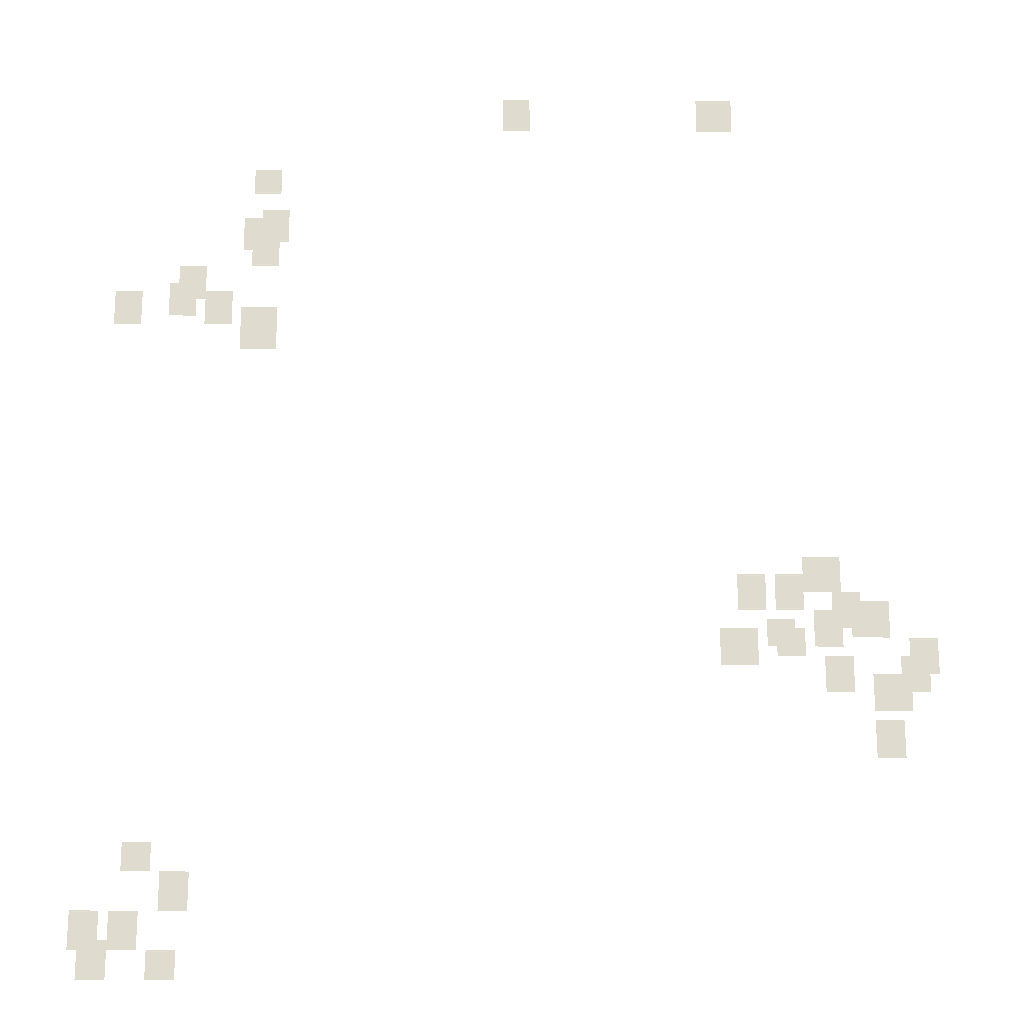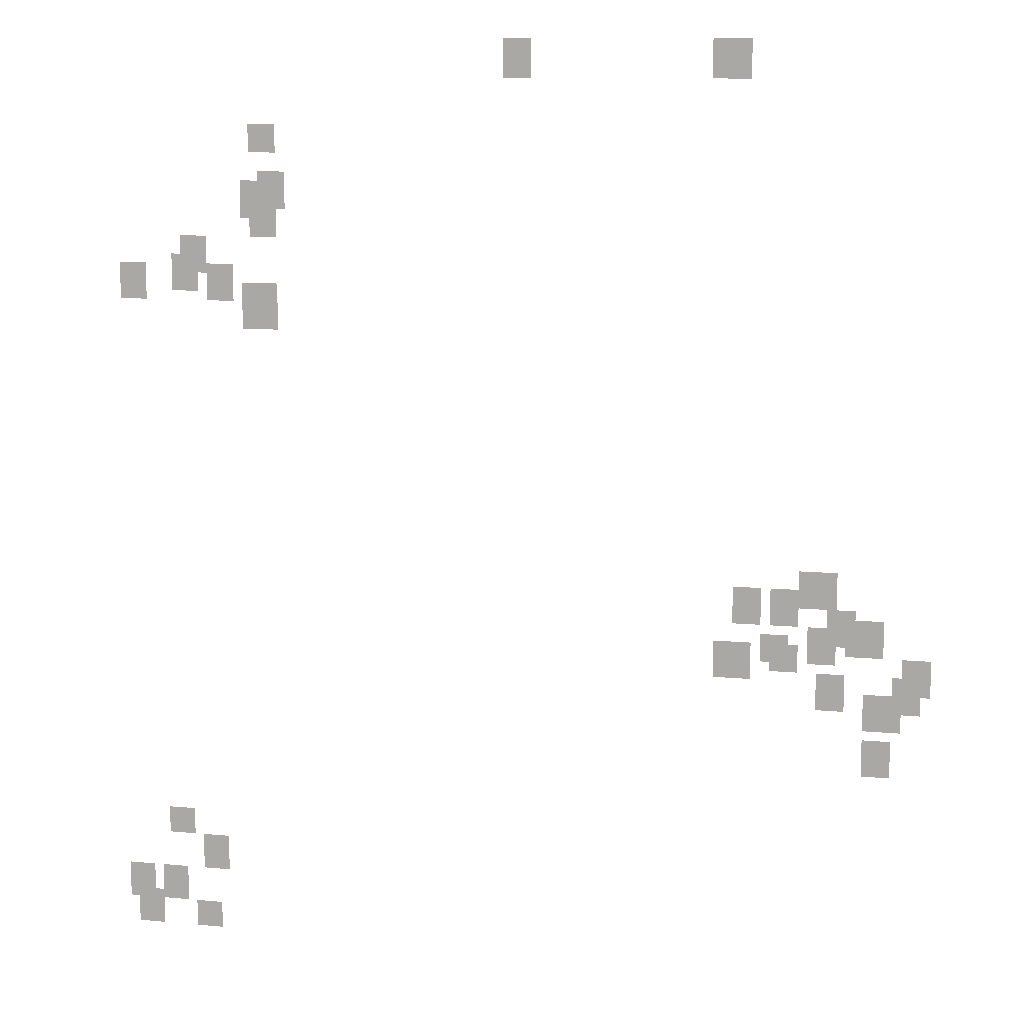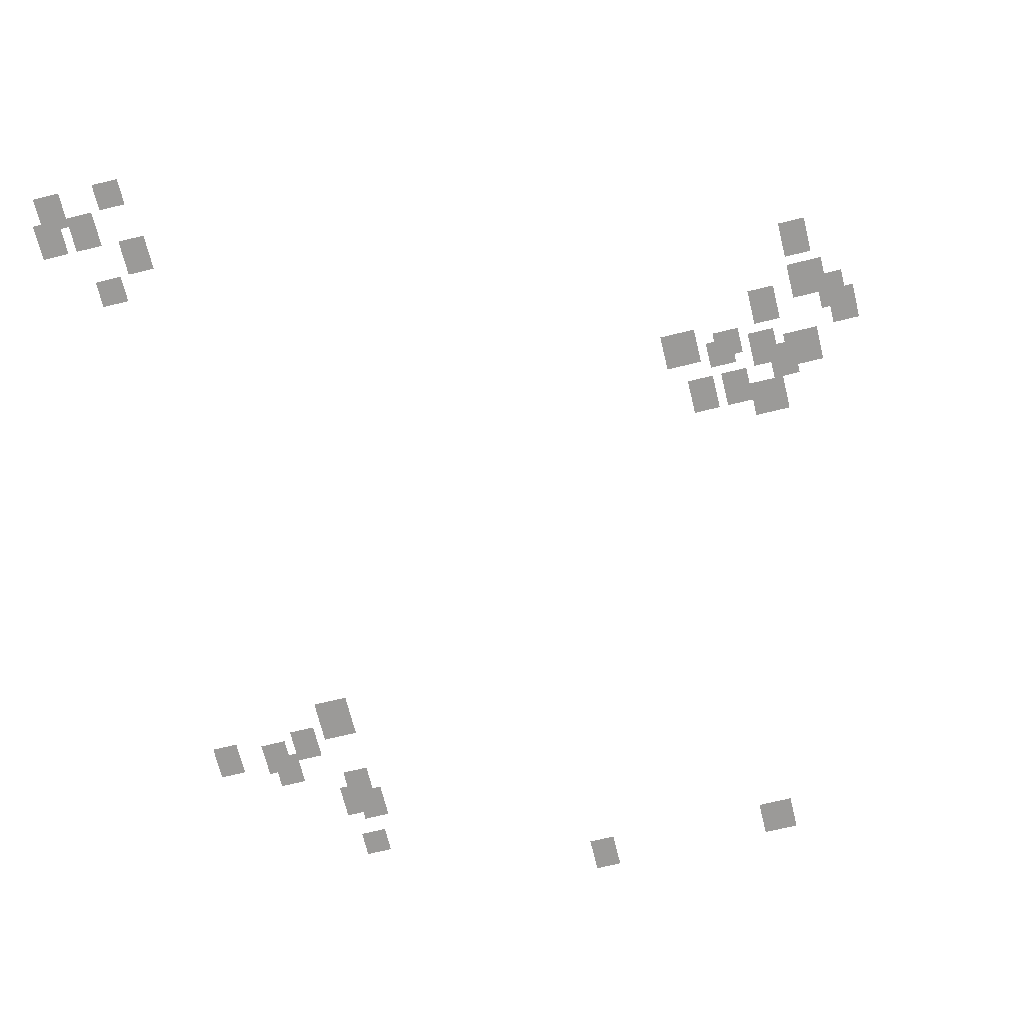
<metadata>
{"format":"obj","ext":"obj","renderer":"f3d","projection":"perspective","resolution":1024,"background":"white","views":[{"elev":-19.5,"azim":179.7,"up":"+Z"},{"elev":11.3,"azim":-167.2,"up":"+Z"},{"elev":-69.4,"azim":-166.2,"up":"+Y"}]}
</metadata>
<code>
g Grass_2_Cluster189
v 17.92 -0.1145 262.1
v 17.06 -0.1145 262.1
v 17.92 -0.1145 263.3
v 17.06 -0.1145 263.3
v 11.6 -0.1145 262.1
v 10.45 -0.1145 262.1
v 11.6 -0.1145 263.3
v 10.45 -0.1145 263.3
v 25.96 -0.1145 259.8
v 25.1 -0.1145 259.8
v 25.96 -0.1145 260.7
v 25.1 -0.1145 260.7
v 25.68 -0.1145 258.1
v 24.82 -0.1145 258.1
v 25.68 -0.1145 259.2
v 24.82 -0.1145 259.2
v 26.25 -0.1145 257.8
v 25.39 -0.1145 257.8
v 26.25 -0.1145 259
v 25.39 -0.1145 259
v 25.96 -0.1145 257.2
v 25.1 -0.1145 257.2
v 25.96 -0.1145 258.4
v 25.1 -0.1145 258.4
v 28.26 -0.1145 256.1
v 27.4 -0.1145 256.1
v 28.26 -0.1145 257.2
v 27.4 -0.1145 257.2
v 28.55 -0.1145 255.5
v 27.69 -0.1145 255.5
v 28.55 -0.1145 256.7
v 27.69 -0.1145 256.7
v 27.4 -0.1145 255.2
v 26.54 -0.1145 255.2
v 27.4 -0.1145 256.4
v 26.54 -0.1145 256.4
v 30.27 -0.1145 255.2
v 29.41 -0.1145 255.2
v 30.27 -0.1145 256.4
v 29.41 -0.1145 256.4
v 26.25 -0.1145 254.4
v 25.1 -0.1145 254.4
v 26.25 -0.1145 255.8
v 25.1 -0.1145 255.8
v 8.731 -0.1145 246.3
v 7.582 -0.1145 246.3
v 8.731 -0.1145 247.5
v 7.582 -0.1145 247.5
v 10.74 -0.1145 245.7
v 9.88 -0.1145 245.7
v 10.74 -0.1145 246.9
v 9.88 -0.1145 246.9
v 9.593 -0.1145 245.7
v 8.731 -0.1145 245.7
v 9.593 -0.1145 246.9
v 8.731 -0.1145 246.9
v 7.87 -0.1145 245.2
v 7.008 -0.1145 245.2
v 7.87 -0.1145 246.3
v 7.008 -0.1145 246.3
v 7.295 -0.1145 244.9
v 6.146 -0.1145 244.9
v 7.295 -0.1145 246
v 6.146 -0.1145 246
v 9.88 -0.1145 244.6
v 9.018 -0.1145 244.6
v 9.88 -0.1145 245.5
v 9.018 -0.1145 245.5
v 8.444 -0.1145 244.6
v 7.582 -0.1145 244.6
v 8.444 -0.1145 245.7
v 7.582 -0.1145 245.7
v 9.593 -0.1145 244.3
v 8.731 -0.1145 244.3
v 9.593 -0.1145 245.2
v 8.731 -0.1145 245.2
v 11.32 -0.1145 244
v 10.17 -0.1145 244
v 11.32 -0.1145 245.2
v 10.17 -0.1145 245.2
v 5.572 -0.1145 243.7
v 4.71 -0.1145 243.7
v 5.572 -0.1145 244.9
v 4.71 -0.1145 244.9
v 8.157 -0.1145 243.2
v 7.295 -0.1145 243.2
v 8.157 -0.1145 244.3
v 7.295 -0.1145 244.3
v 5.859 -0.1145 243.2
v 4.997 -0.1145 243.2
v 5.859 -0.1145 244.3
v 4.997 -0.1145 244.3
v 6.721 -0.1145 242.6
v 5.572 -0.1145 242.6
v 6.721 -0.1145 243.7
v 5.572 -0.1145 243.7
v 6.721 -0.1145 241.2
v 5.859 -0.1145 241.2
v 6.721 -0.1145 242.3
v 5.859 -0.1145 242.3
v 29.12 -0.1145 237.7
v 28.26 -0.1145 237.7
v 29.12 -0.1145 238.6
v 28.26 -0.1145 238.6
v 27.98 -0.1145 236.6
v 27.11 -0.1145 236.6
v 27.98 -0.1145 237.7
v 27.11 -0.1145 237.7
v 29.41 -0.1145 235.4
v 28.55 -0.1145 235.4
v 29.41 -0.1145 236.6
v 28.55 -0.1145 236.6
v 30.56 -0.1145 235.4
v 29.7 -0.1145 235.4
v 30.56 -0.1145 236.6
v 29.7 -0.1145 236.6
v 30.27 -0.1145 234.5
v 29.41 -0.1145 234.5
v 30.27 -0.1145 235.7
v 29.41 -0.1145 235.7
v 28.26 -0.1145 234.5
v 27.4 -0.1145 234.5
v 28.26 -0.1145 235.4
v 27.4 -0.1145 235.4
g Grass_2_Cluster189_0
f 2 3 1
f 2 4 3
f 6 7 5
f 6 8 7
f 10 11 9
f 10 12 11
f 14 15 13
f 14 16 15
f 18 19 17
f 18 20 19
f 22 23 21
f 22 24 23
f 26 27 25
f 26 28 27
f 30 31 29
f 30 32 31
f 34 35 33
f 34 36 35
f 38 39 37
f 38 40 39
f 42 43 41
f 42 44 43
f 46 47 45
f 46 48 47
f 50 51 49
f 50 52 51
f 54 55 53
f 54 56 55
f 58 59 57
f 58 60 59
f 62 63 61
f 62 64 63
f 66 67 65
f 66 68 67
f 70 71 69
f 70 72 71
f 74 75 73
f 74 76 75
f 78 79 77
f 78 80 79
f 82 83 81
f 82 84 83
f 86 87 85
f 86 88 87
f 90 91 89
f 90 92 91
f 94 95 93
f 94 96 95
f 98 99 97
f 98 100 99
f 102 103 101
f 102 104 103
f 106 107 105
f 106 108 107
f 110 111 109
f 110 112 111
f 114 115 113
f 114 116 115
f 118 119 117
f 118 120 119
f 122 123 121
f 122 124 123

</code>
